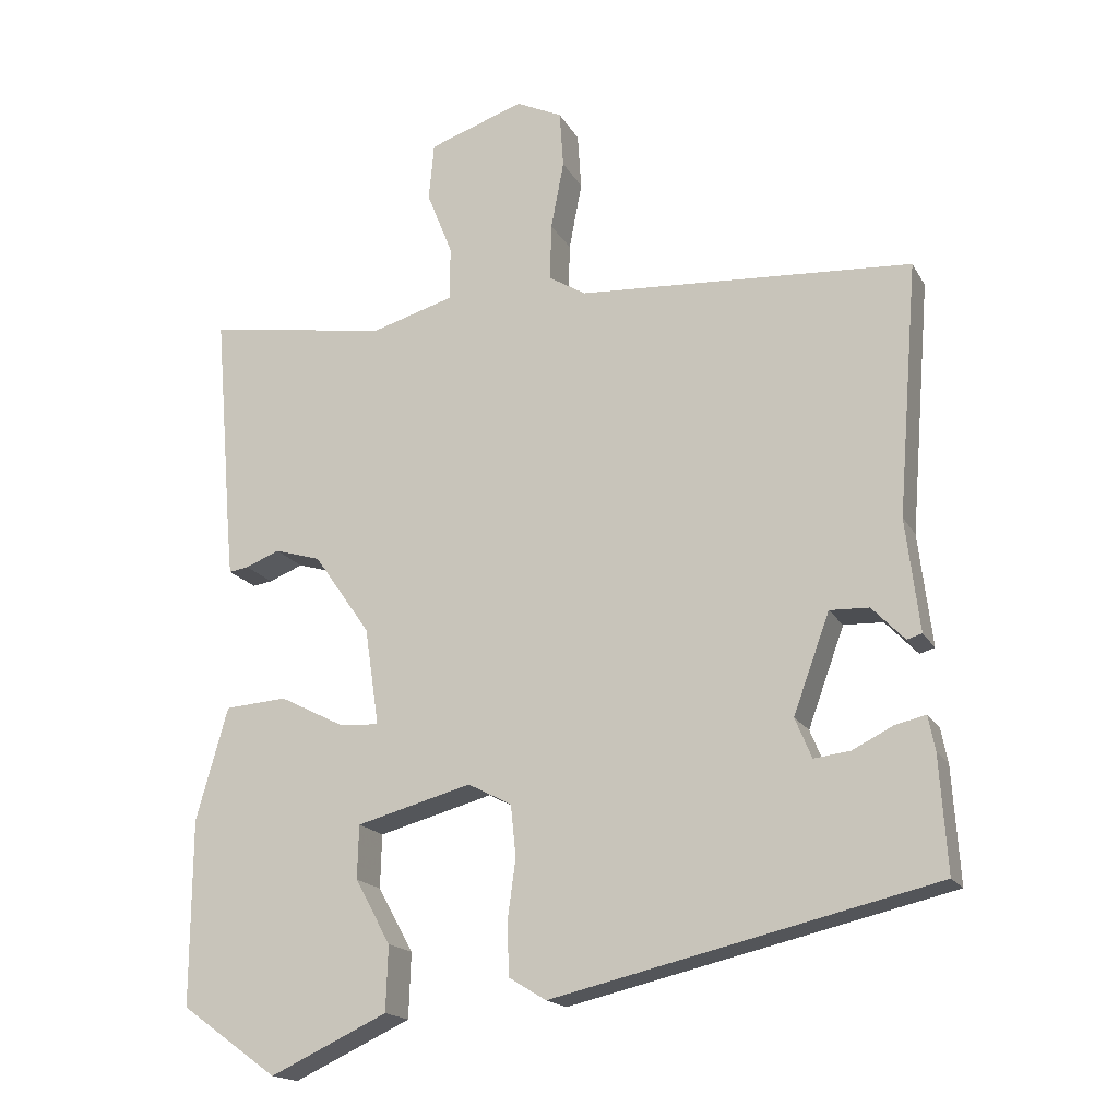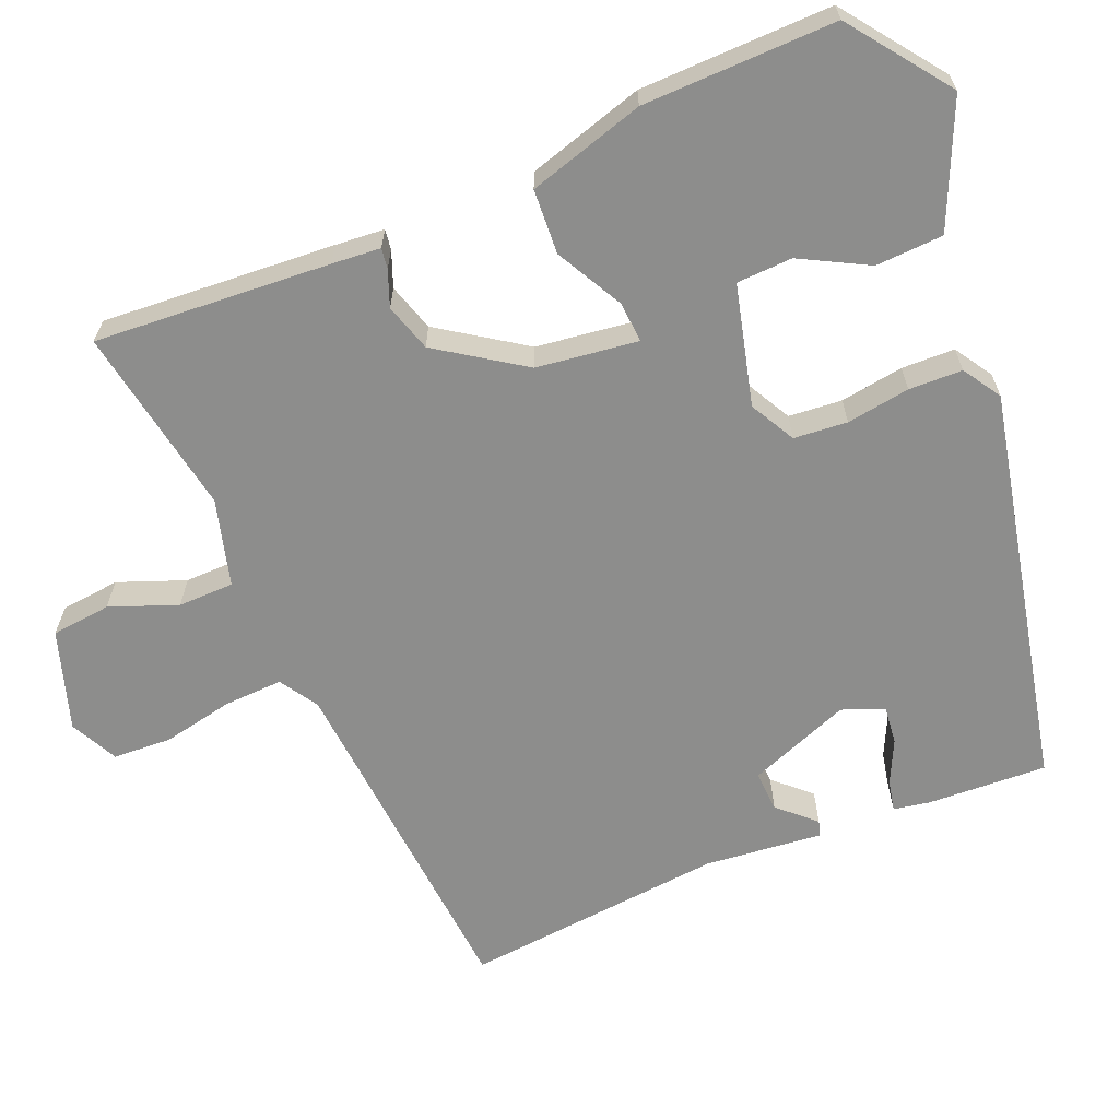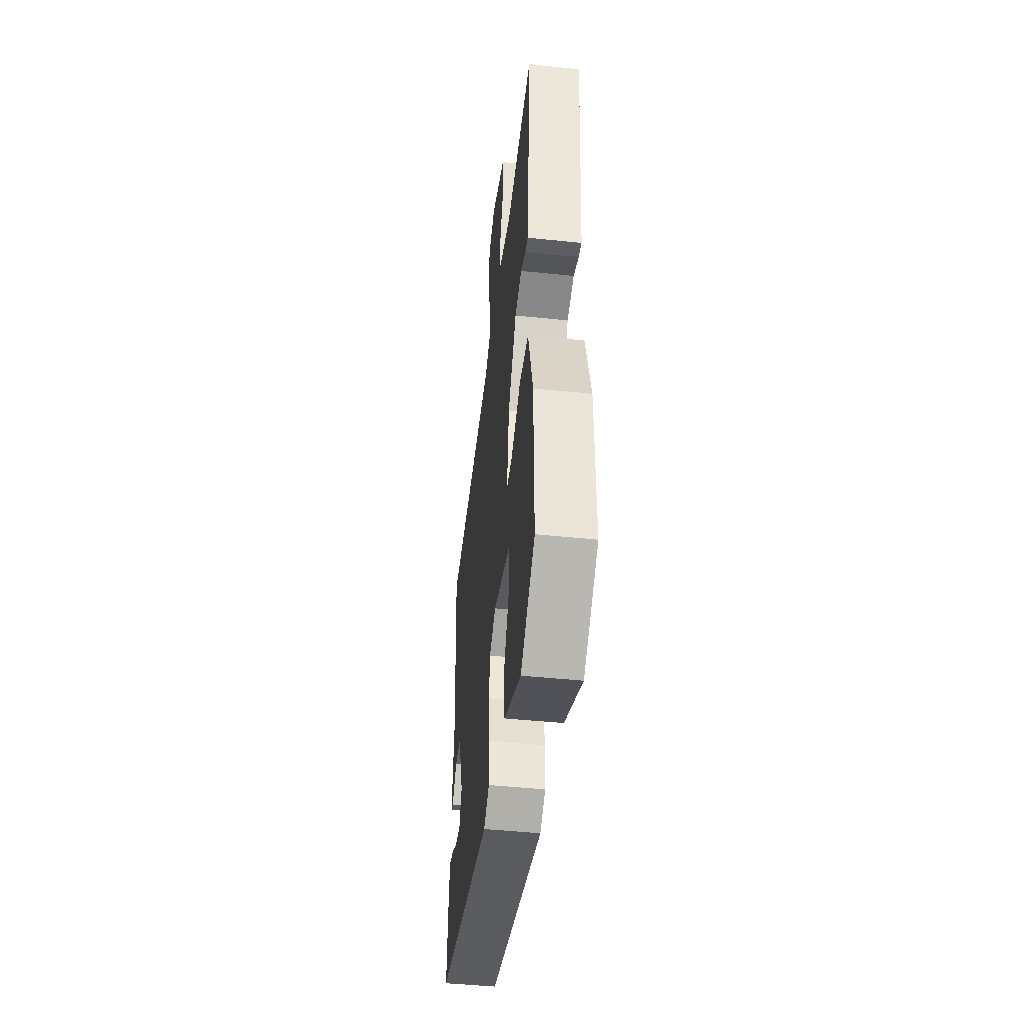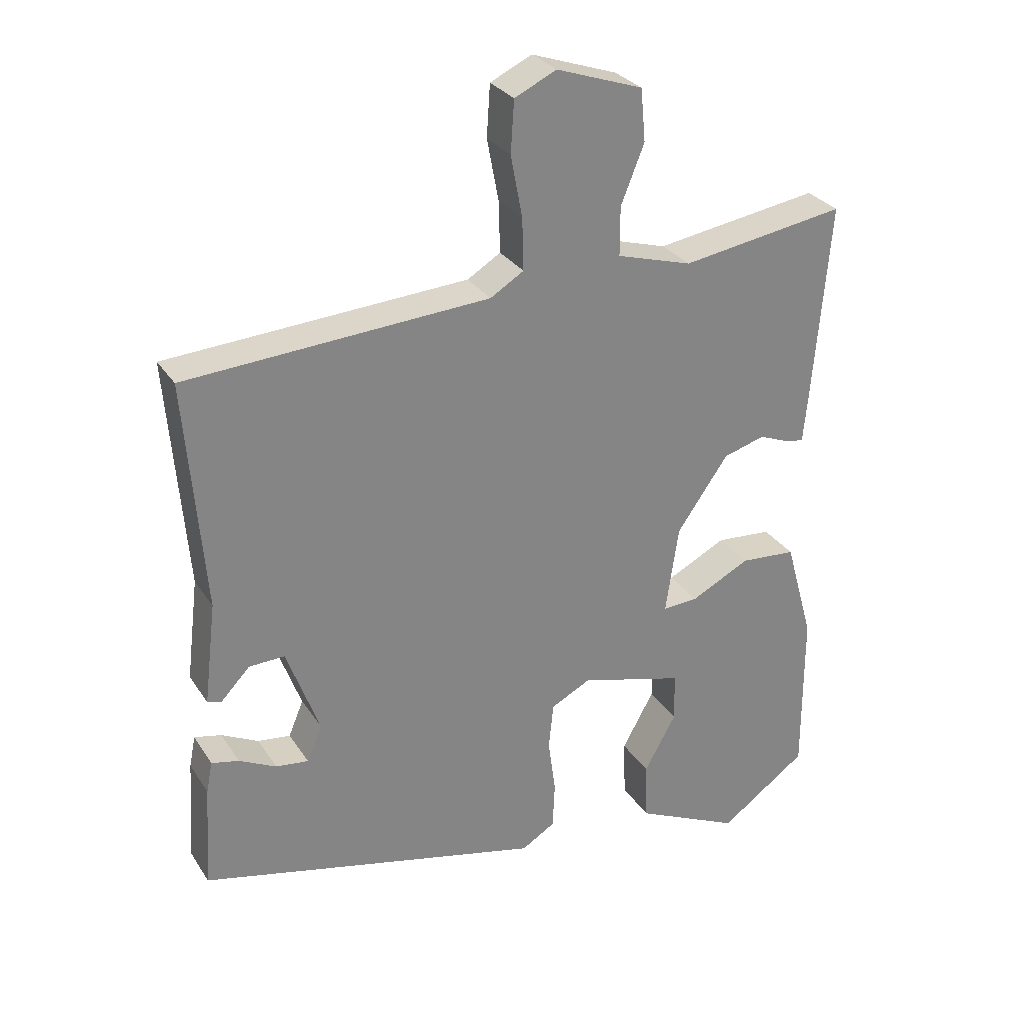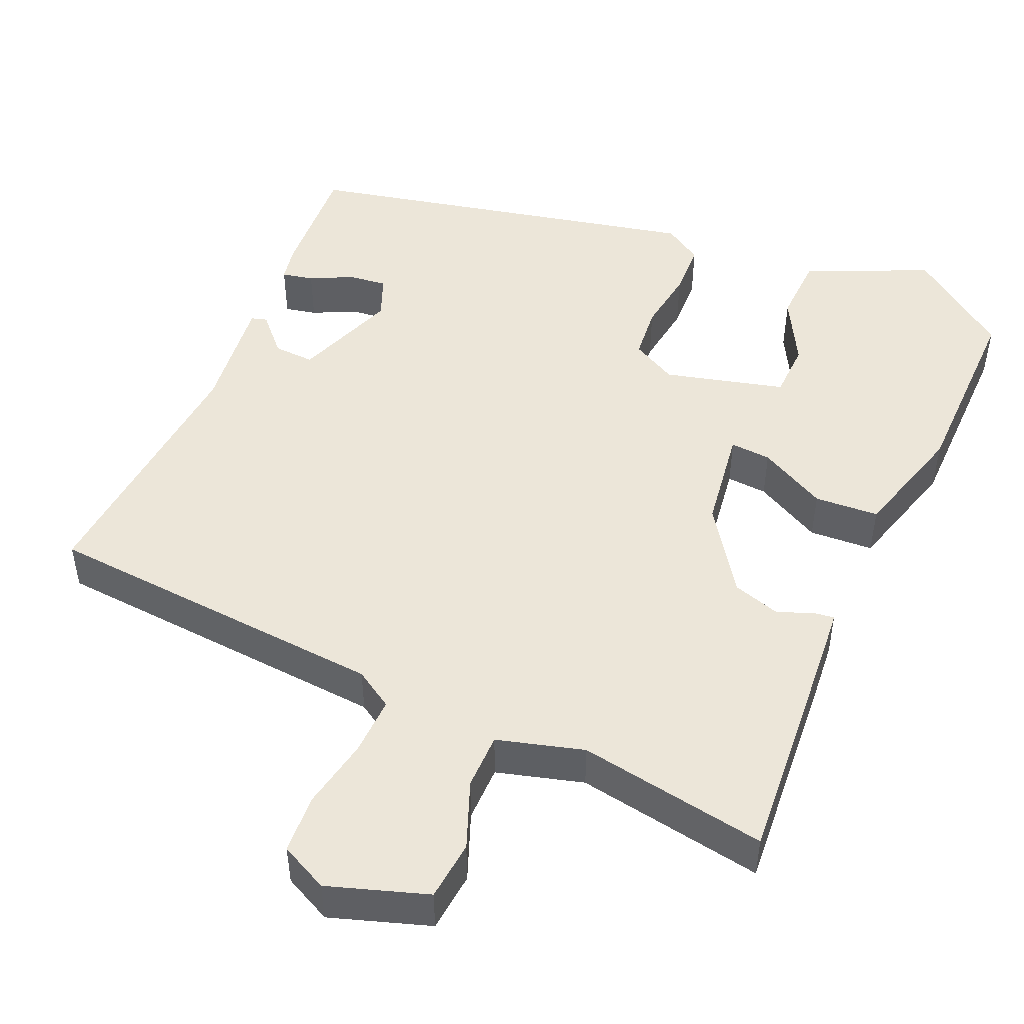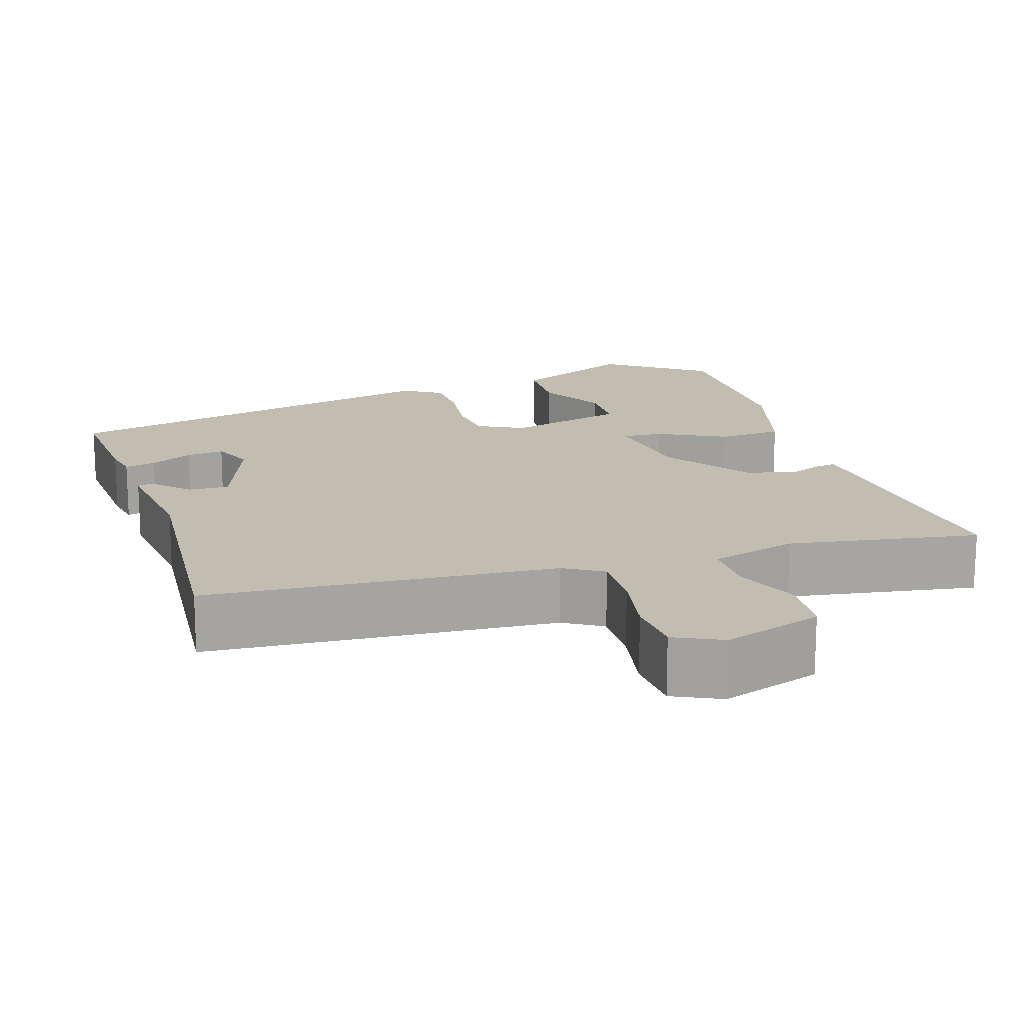
<metadata>
{"format":"obj","ext":"obj","renderer":"f3d","projection":"perspective","resolution":1024,"background":"white","views":[{"elev":-17.5,"azim":-159.1,"up":"+Z"},{"elev":-64.5,"azim":113.5,"up":"+Y"},{"elev":-46.3,"azim":83.2,"up":"+Z"},{"elev":29.1,"azim":-26.7,"up":"+Z"},{"elev":48.7,"azim":24.1,"up":"+Y"},{"elev":16.7,"azim":-17.4,"up":"+Y"}]}
</metadata>
<code>
v -0.514 0.07 -0.342
v -0.504 0.07 -0.19
v -0.495 0.07 -0.144
v -0.455 0.07 -0.153
v -0.401 0.07 -0.18
v -0.353 0.07 -0.186
v -0.331 0.07 -0.133
v -0.379 0.07 -0.002
v -0.431 0.07 -0.004
v -0.474 0.07 -0.049
v -0.494 0.07 -0.043
v -0.476 0.07 0.106
v -0.503 0.07 0.441
v -0.061 0.07 0.47
v -0.012 0.07 0.5
v -0.014 0.07 0.575
v -0.031 0.07 0.665
v -0.026 0.07 0.74
v 0.035 0.07 0.769
v 0.161 0.07 0.726
v 0.168 0.07 0.65
v 0.134 0.07 0.565
v 0.134 0.07 0.494
v 0.244 0.07 0.462
v 0.485 0.07 0.5
v 0.46 0.07 0.201
v 0.454 0.07 0.139
v 0.428 0.07 0.143
v 0.383 0.07 0.161
v 0.322 0.07 0.143
v 0.247 0.07 0.036
v 0.228 0.07 -0.093
v 0.28 0.07 -0.09
v 0.366 0.07 -0.046
v 0.448 0.07 -0.052
v 0.49 0.07 -0.201
v 0.491 0.07 -0.446
v 0.363 0.07 -0.538
v 0.208 0.07 -0.466
v 0.205 0.07 -0.38
v 0.252 0.07 -0.295
v 0.25 0.07 -0.224
v 0.098 0.07 -0.183
v 0.04 0.07 -0.213
v 0.033 0.07 -0.281
v 0.044 0.07 -0.362
v 0.041 0.07 -0.43
v -0.008 0.07 -0.46
v -0.514 0 -0.342
v -0.504 0 -0.19
v -0.495 0 -0.144
v -0.455 0 -0.153
v -0.401 0 -0.18
v -0.353 0 -0.186
v -0.331 0 -0.133
v -0.379 0 -0.002
v -0.431 0 -0.004
v -0.474 0 -0.049
v -0.494 0 -0.043
v -0.476 0 0.106
v -0.503 0 0.441
v -0.061 0 0.47
v -0.012 0 0.5
v -0.014 0 0.575
v -0.031 0 0.665
v -0.026 0 0.74
v 0.035 0 0.769
v 0.161 0 0.726
v 0.168 0 0.65
v 0.134 0 0.565
v 0.134 0 0.494
v 0.244 0 0.462
v 0.485 0 0.5
v 0.46 0 0.201
v 0.454 0 0.139
v 0.428 0 0.143
v 0.383 0 0.161
v 0.322 0 0.143
v 0.247 0 0.036
v 0.228 0 -0.093
v 0.28 0 -0.09
v 0.366 0 -0.046
v 0.448 0 -0.052
v 0.49 0 -0.201
v 0.491 0 -0.446
v 0.363 0 -0.538
v 0.208 0 -0.466
v 0.205 0 -0.38
v 0.252 0 -0.295
v 0.25 0 -0.224
v 0.098 0 -0.183
v 0.04 0 -0.213
v 0.033 0 -0.281
v 0.044 0 -0.362
v 0.041 0 -0.43
v -0.008 0 -0.46
f 45 46 47 48
f 44 45 48 1
f 43 44 1 2
f 38 39 40 41
f 38 41 42
f 37 38 42
f 36 37 42
f 33 34 35 36
f 32 33 36 42
f 26 27 28 29
f 24 25 26 29
f 23 24 29 30
f 19 20 21 22
f 19 22 23
f 16 17 18 19
f 15 16 19 23
f 14 15 23 30
f 12 13 14 30
f 9 10 11 12
f 8 9 12 30
f 2 3 4 5
f 2 5 6
f 43 2 6
f 32 42 43
f 31 32 43 6
f 7 8 30 31
f 6 7 31
f 96 95 94 93
f 49 96 93 92
f 50 49 92 91
f 89 88 87 86
f 90 89 86
f 90 86 85
f 90 85 84
f 84 83 82 81
f 90 84 81 80
f 77 76 75 74
f 77 74 73 72
f 78 77 72 71
f 70 69 68 67
f 71 70 67
f 67 66 65 64
f 71 67 64 63
f 78 71 63 62
f 78 62 61 60
f 60 59 58 57
f 78 60 57 56
f 53 52 51 50
f 54 53 50
f 54 50 91
f 91 90 80
f 54 91 80 79
f 79 78 56 55
f 79 55 54
f 1 49 50 2
f 2 50 51 3
f 3 51 52 4
f 4 52 53 5
f 5 53 54 6
f 6 54 55 7
f 7 55 56 8
f 8 56 57 9
f 9 57 58 10
f 10 58 59 11
f 11 59 60 12
f 12 60 61 13
f 13 61 62 14
f 14 62 63 15
f 15 63 64 16
f 16 64 65 17
f 17 65 66 18
f 18 66 67 19
f 19 67 68 20
f 20 68 69 21
f 21 69 70 22
f 22 70 71 23
f 23 71 72 24
f 24 72 73 25
f 25 73 74 26
f 26 74 75 27
f 27 75 76 28
f 28 76 77 29
f 29 77 78 30
f 30 78 79 31
f 31 79 80 32
f 32 80 81 33
f 33 81 82 34
f 34 82 83 35
f 35 83 84 36
f 36 84 85 37
f 37 85 86 38
f 38 86 87 39
f 39 87 88 40
f 40 88 89 41
f 41 89 90 42
f 42 90 91 43
f 43 91 92 44
f 44 92 93 45
f 45 93 94 46
f 46 94 95 47
f 47 95 96 48
f 48 96 49 1

</code>
